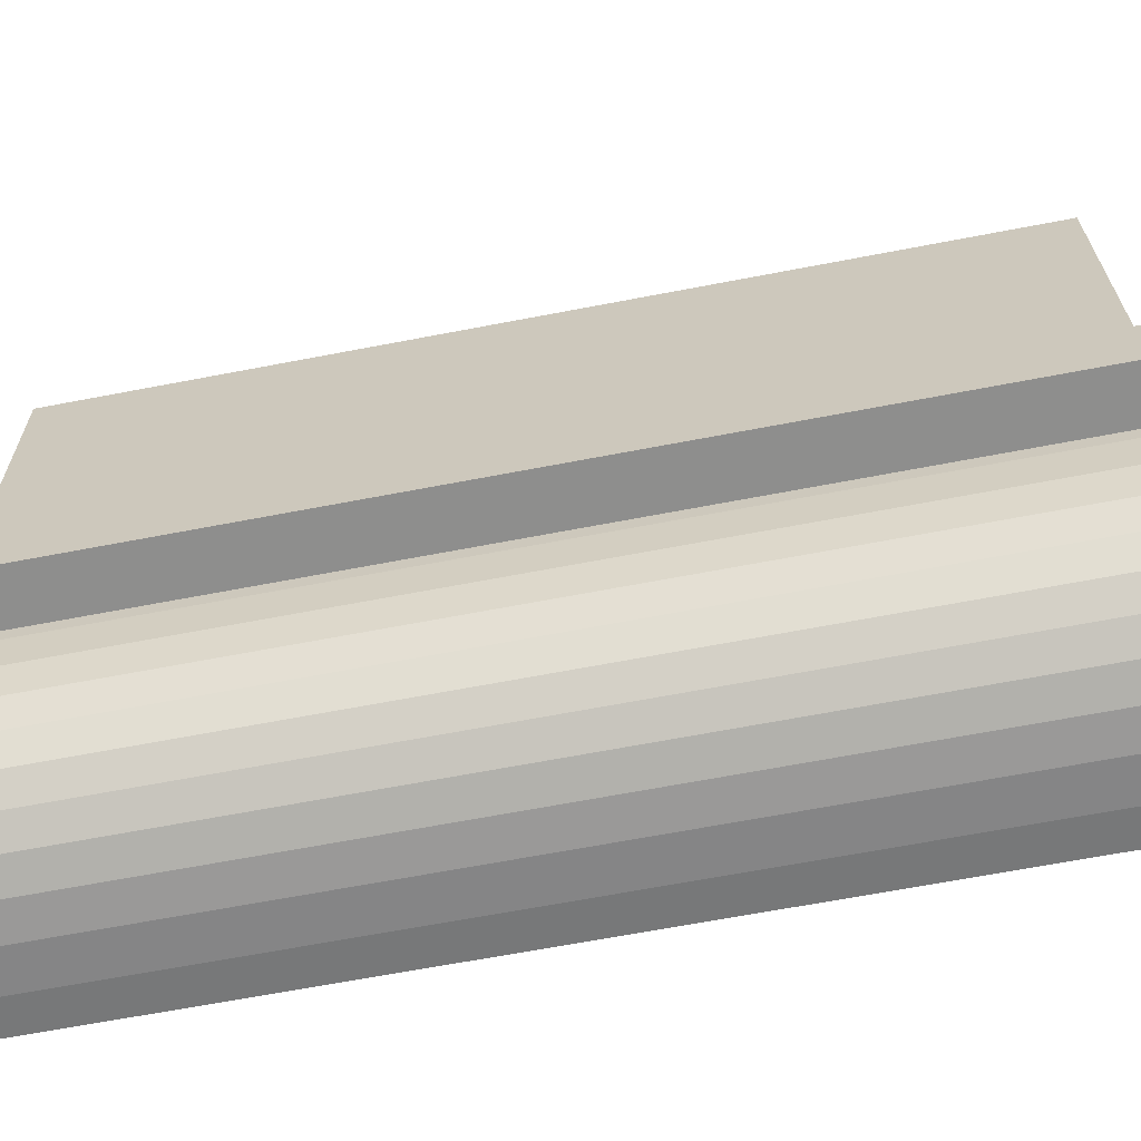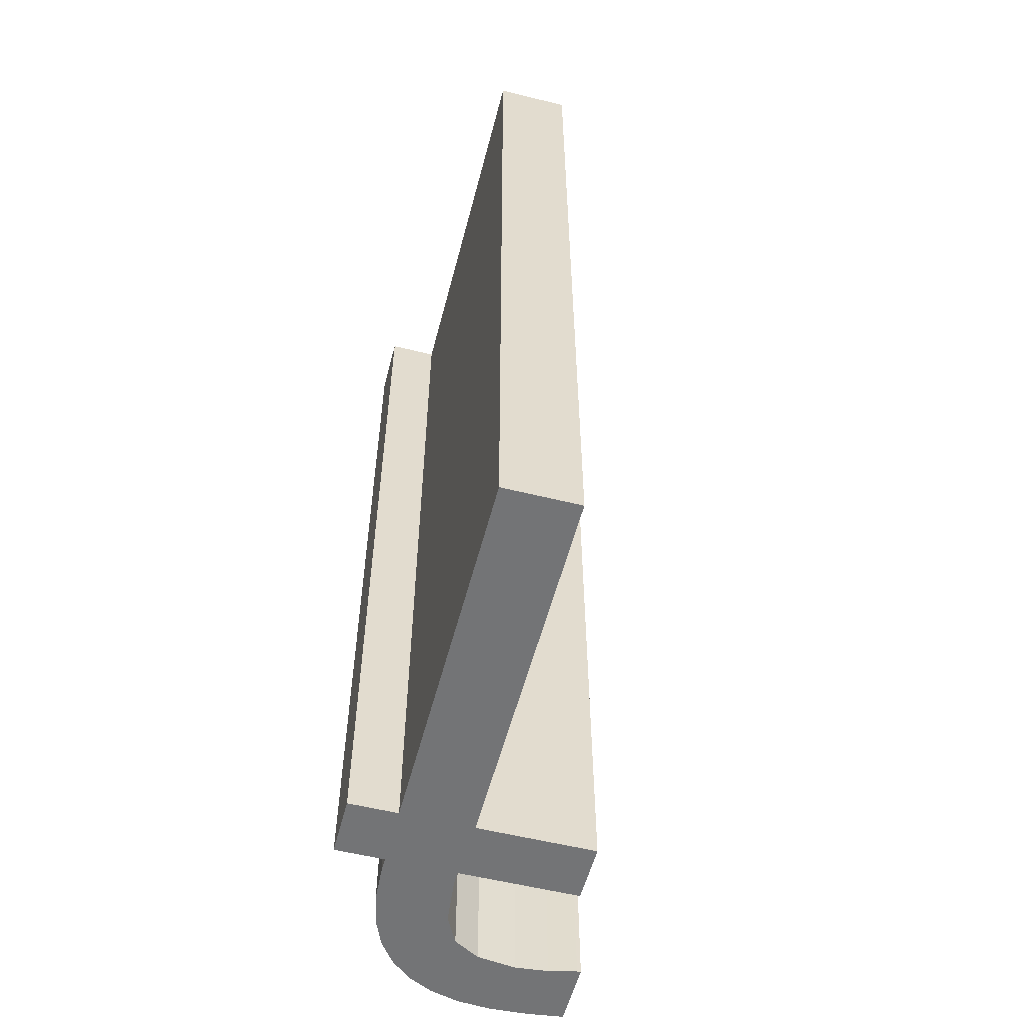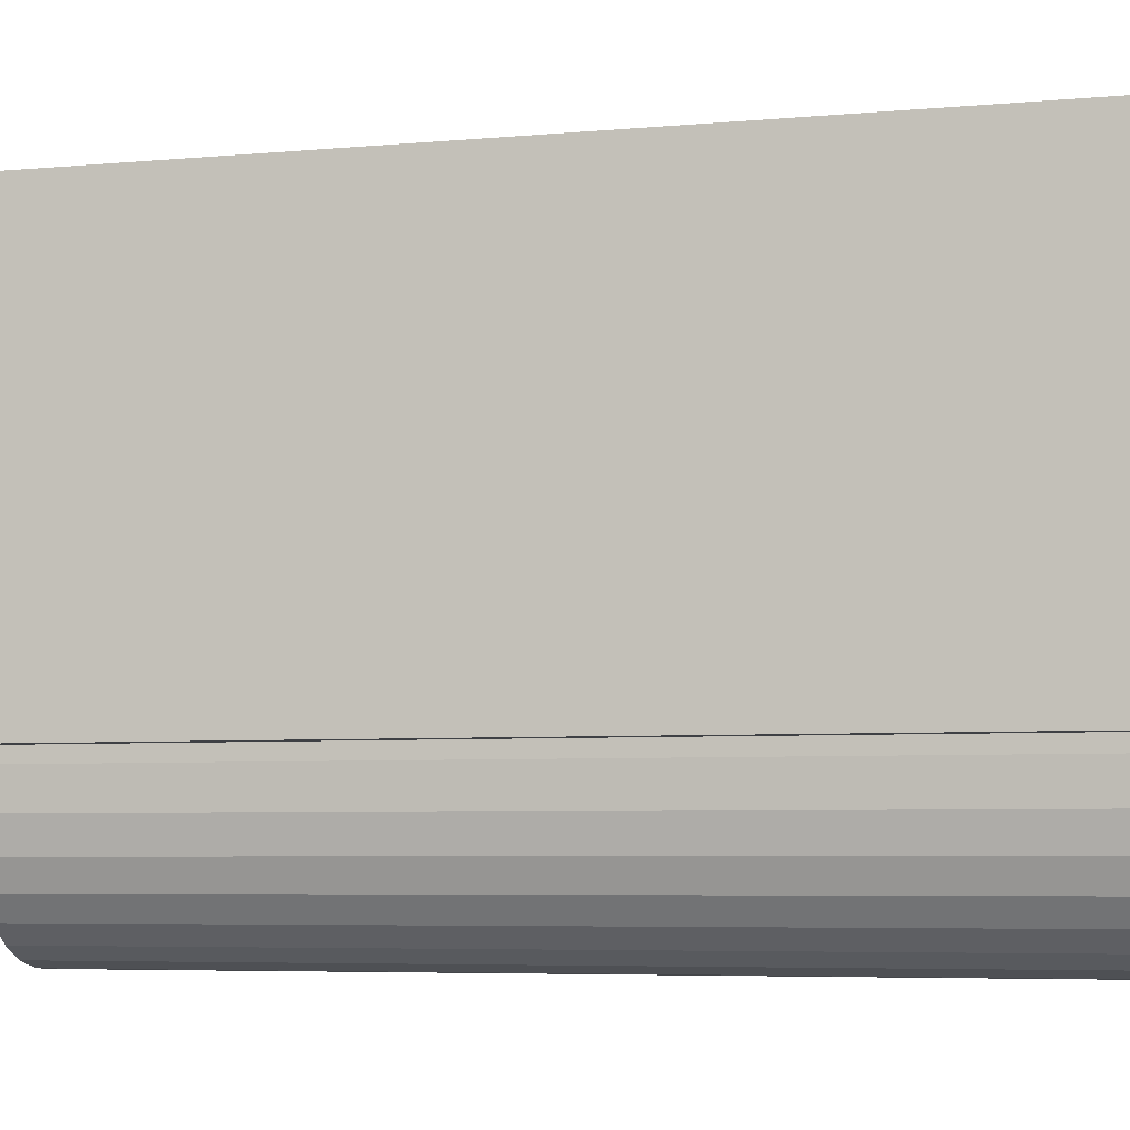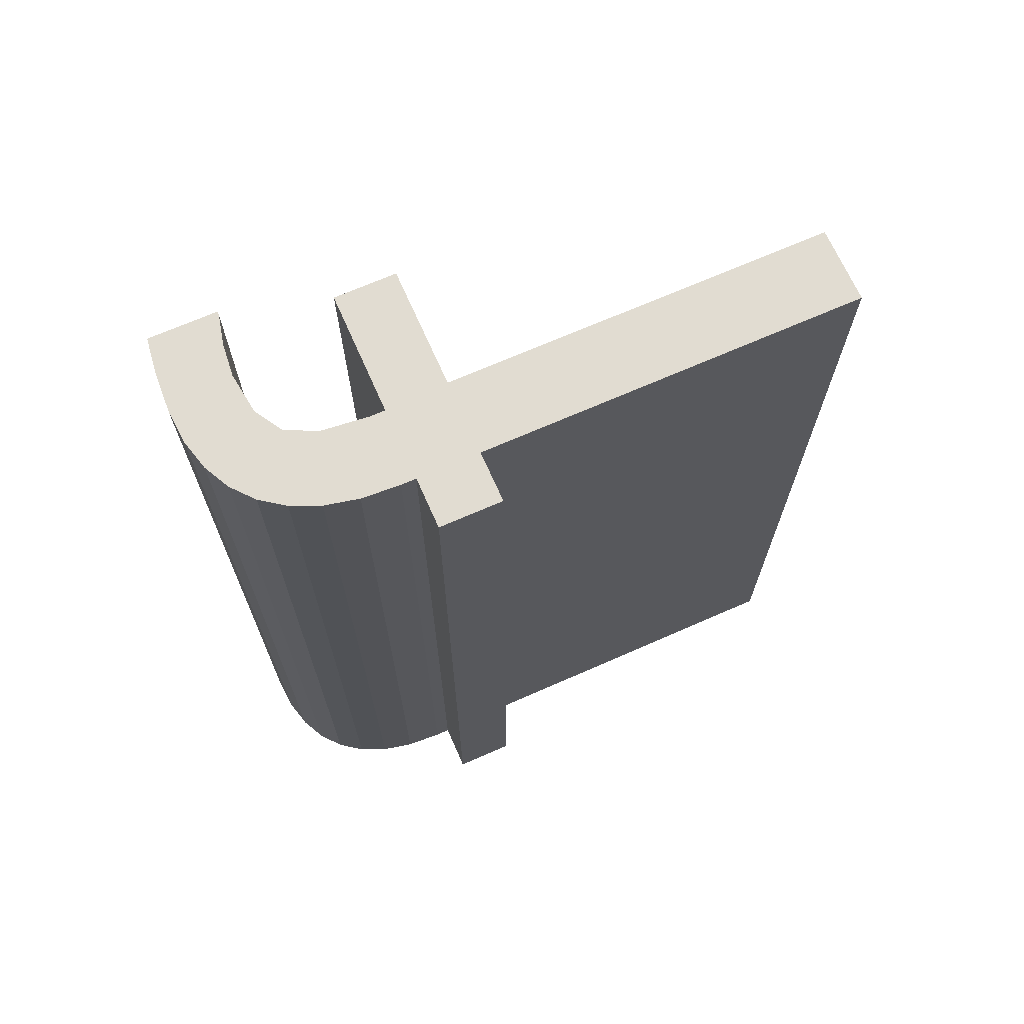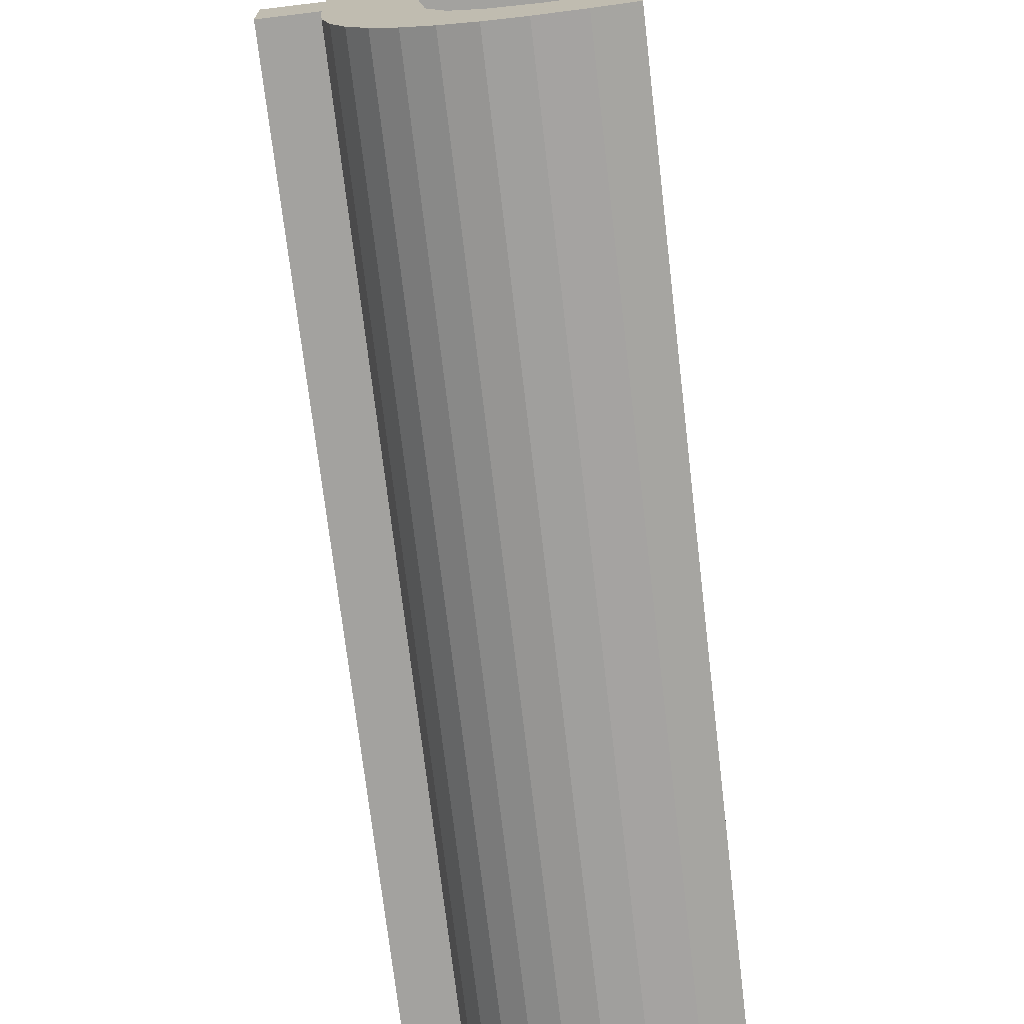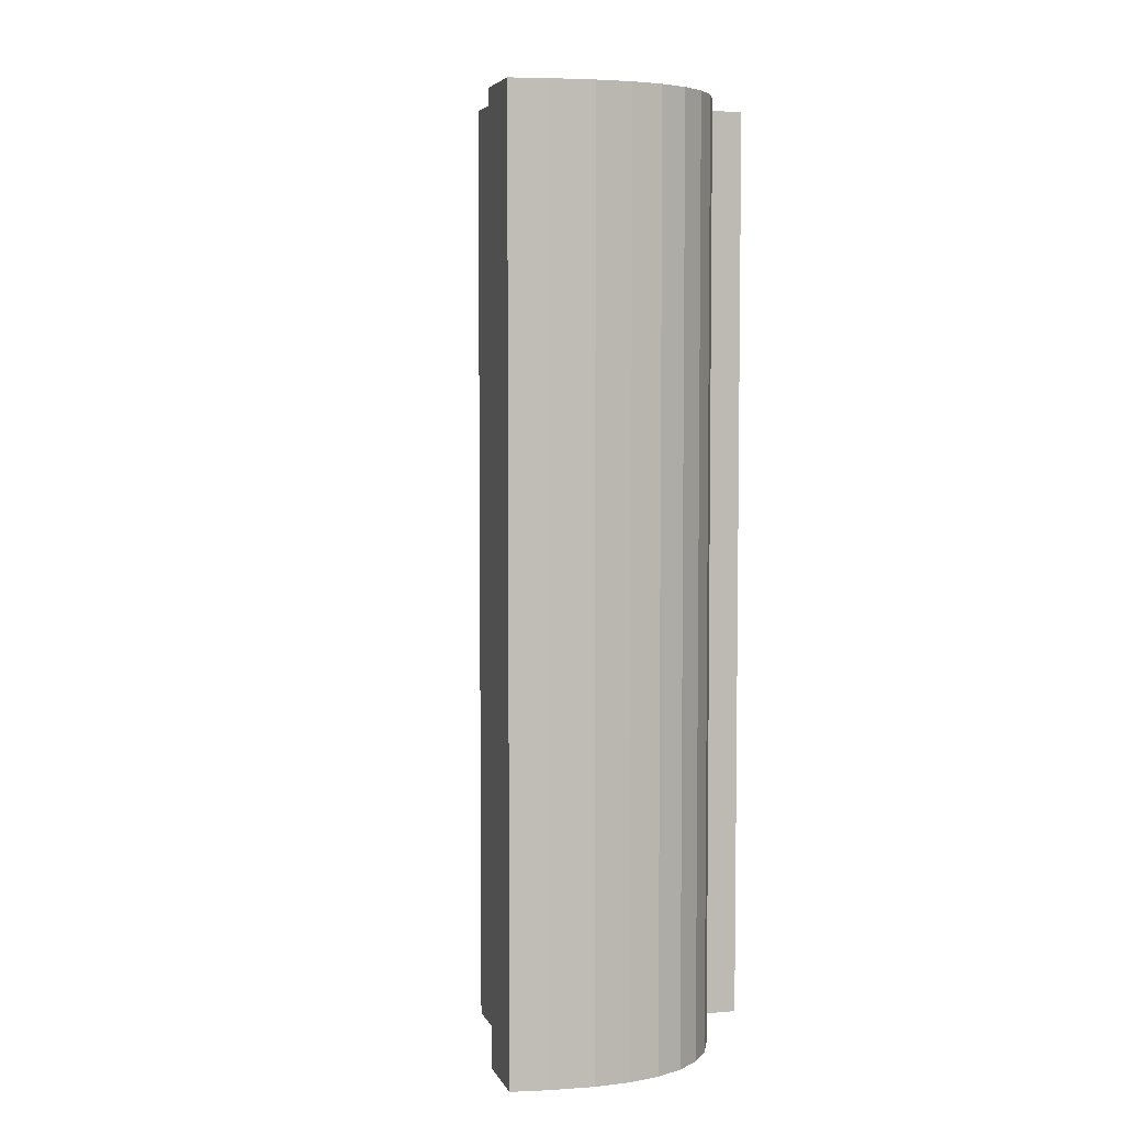
<metadata>
{"format":"obj","ext":"obj","renderer":"f3d","projection":"perspective","resolution":1024,"background":"white","views":[{"elev":-66.2,"azim":-79.1,"up":"+Z"},{"elev":-56.1,"azim":-16.0,"up":"+Y"},{"elev":-6.0,"azim":-75.3,"up":"+Z"},{"elev":69.1,"azim":-115.2,"up":"+Y"},{"elev":-72.2,"azim":6.7,"up":"+Z"},{"elev":5.1,"azim":163.0,"up":"+Y"}]}
</metadata>
<code>
o mesh201/mesh201-geometry#mesh201-geometry
v -0.1459 -0.1337 -0.03574
v -0.1457 -0.1337 -0.03302
v -0.1454 -0.1337 -0.03598
v -0.1457 -0.1337 -0.03273
v -0.1456 -0.1337 -0.03393
v -0.1459 -0.1509 -0.03574
v -0.1459 -0.1337 -0.02412
v -0.1457 -0.1509 -0.03273
v -0.1453 -0.1337 -0.0345
v -0.1457 -0.1509 -0.03302
v -0.1454 -0.1509 -0.03598
v -0.1463 -0.1509 -0.0354
v -0.1463 -0.1337 -0.0354
v -0.1457 -0.1337 -0.03153
v -0.1433 -0.1337 -0.03267
v -0.1448 -0.1337 -0.03612
v -0.1456 -0.1509 -0.03393
v -0.1459 -0.1509 -0.02412
v -0.1466 -0.1337 -0.03495
v -0.1433 -0.1509 -0.03267
v -0.1447 -0.1337 -0.0348
v -0.1453 -0.1509 -0.0345
v -0.1448 -0.1509 -0.03612
v -0.1466 -0.1509 -0.03495
v -0.1469 -0.1337 -0.03441
v -0.1433 -0.1337 -0.03147
v -0.1473 -0.1337 -0.02416
v -0.1457 -0.1509 -0.03153
v -0.1433 -0.1509 -0.03147
v -0.1441 -0.1337 -0.03615
v -0.1447 -0.1509 -0.0348
v -0.1469 -0.1509 -0.03441
v -0.147 -0.1337 -0.03378
v -0.1473 -0.1509 -0.02416
v -0.1439 -0.1337 -0.03488
v -0.1439 -0.1509 -0.03488
v -0.1441 -0.1509 -0.03615
v -0.147 -0.1509 -0.03378
v -0.1471 -0.1337 -0.03156
v -0.1471 -0.1509 -0.03156
v -0.1433 -0.1337 -0.03609
v -0.1471 -0.1509 -0.03305
v -0.1471 -0.1337 -0.03276
v -0.1471 -0.1509 -0.03276
v -0.1433 -0.1337 -0.0348
v -0.1433 -0.1509 -0.0348
v -0.1433 -0.1509 -0.03609
v -0.1471 -0.1337 -0.03305
v -0.1481 -0.1337 -0.03159
v -0.1481 -0.1509 -0.03279
v -0.1426 -0.1337 -0.03598
v -0.1481 -0.1337 -0.03279
v -0.1481 -0.1509 -0.03159
v -0.1427 -0.1337 -0.03465
v -0.1427 -0.1509 -0.03465
v -0.1426 -0.1509 -0.03598
v -0.1427 -0.1337 -0.03465
v -0.1427 -0.1509 -0.03465
f 1 2 3
f 2 1 4
f 3 2 1
f 4 1 2
f 5 3 2
f 2 3 5
f 1 3 6
f 6 3 1
f 4 1 7
f 7 1 4
f 4 8 2
f 2 8 4
f 9 3 5
f 5 3 9
f 2 10 5
f 5 10 2
f 11 6 3
f 3 6 11
f 6 12 1
f 1 12 6
f 1 13 7
f 7 13 1
f 14 4 7
f 7 4 14
f 4 15 8
f 8 15 4
f 10 2 8
f 8 2 10
f 16 3 9
f 9 3 16
f 5 17 9
f 9 17 5
f 17 5 10
f 10 5 17
f 11 10 6
f 6 10 11
f 3 16 11
f 11 16 3
f 6 18 12
f 12 18 6
f 13 1 12
f 12 1 13
f 13 19 7
f 7 19 13
f 4 14 15
f 15 14 4
f 7 18 14
f 14 18 7
f 20 8 15
f 15 8 20
f 8 6 10
f 10 6 8
f 21 16 9
f 9 16 21
f 22 9 17
f 17 9 22
f 17 10 11
f 11 10 17
f 23 11 16
f 16 11 23
f 8 18 6
f 6 18 8
f 12 18 24
f 24 18 12
f 13 12 19
f 19 12 13
f 19 25 7
f 7 25 19
f 26 15 14
f 14 15 26
f 7 27 18
f 18 27 7
f 28 14 18
f 18 14 28
f 20 28 8
f 8 28 20
f 20 15 29
f 29 15 20
f 30 16 21
f 21 16 30
f 21 9 31
f 31 9 21
f 22 31 9
f 9 31 22
f 22 17 11
f 11 17 22
f 23 22 11
f 11 22 23
f 16 30 23
f 23 30 16
f 28 18 8
f 8 18 28
f 24 18 32
f 32 18 24
f 24 19 12
f 12 19 24
f 19 24 25
f 25 24 19
f 25 33 7
f 7 33 25
f 26 29 15
f 15 29 26
f 26 14 29
f 29 14 26
f 7 33 27
f 27 33 7
f 34 18 27
f 27 18 34
f 28 29 14
f 14 29 28
f 29 28 20
f 20 28 29
f 35 30 21
f 21 30 35
f 31 36 21
f 21 36 31
f 31 22 23
f 23 22 31
f 37 23 30
f 30 23 37
f 32 18 38
f 38 18 32
f 32 25 24
f 24 25 32
f 25 32 33
f 33 32 25
f 27 33 39
f 39 33 27
f 34 40 18
f 18 40 34
f 34 27 40
f 40 27 34
f 41 30 35
f 35 30 41
f 35 21 36
f 36 21 35
f 36 31 37
f 37 31 36
f 37 31 23
f 23 31 37
f 30 41 37
f 37 41 30
f 38 18 42
f 42 18 38
f 38 33 32
f 32 33 38
f 39 33 43
f 43 33 39
f 39 40 27
f 27 40 39
f 44 18 40
f 40 18 44
f 45 41 35
f 35 41 45
f 36 46 35
f 35 46 36
f 47 36 37
f 37 36 47
f 47 37 41
f 41 37 47
f 42 18 44
f 44 18 42
f 42 48 38
f 38 48 42
f 33 38 48
f 48 38 33
f 48 43 33
f 33 43 48
f 39 43 49
f 49 43 39
f 39 49 40
f 40 49 39
f 44 40 50
f 50 40 44
f 51 41 45
f 45 41 51
f 45 35 46
f 46 35 45
f 46 36 47
f 47 36 46
f 41 51 47
f 47 51 41
f 44 43 42
f 42 43 44
f 48 42 43
f 43 42 48
f 52 49 43
f 43 49 52
f 53 40 49
f 49 40 53
f 53 50 40
f 40 50 53
f 44 50 43
f 43 50 44
f 54 51 45
f 45 51 54
f 46 55 45
f 45 55 46
f 56 46 47
f 47 46 56
f 56 47 51
f 51 47 56
f 52 50 49
f 49 50 52
f 52 43 50
f 50 43 52
f 53 49 50
f 50 49 53
f 57 51 54
f 54 51 57
f 54 45 55
f 55 45 54
f 55 46 56
f 56 46 55
f 56 51 58
f 58 51 56
f 57 58 51
f 51 58 57
f 57 54 58
f 58 54 57
f 55 58 54
f 54 58 55
f 58 55 56
f 56 55 58

</code>
